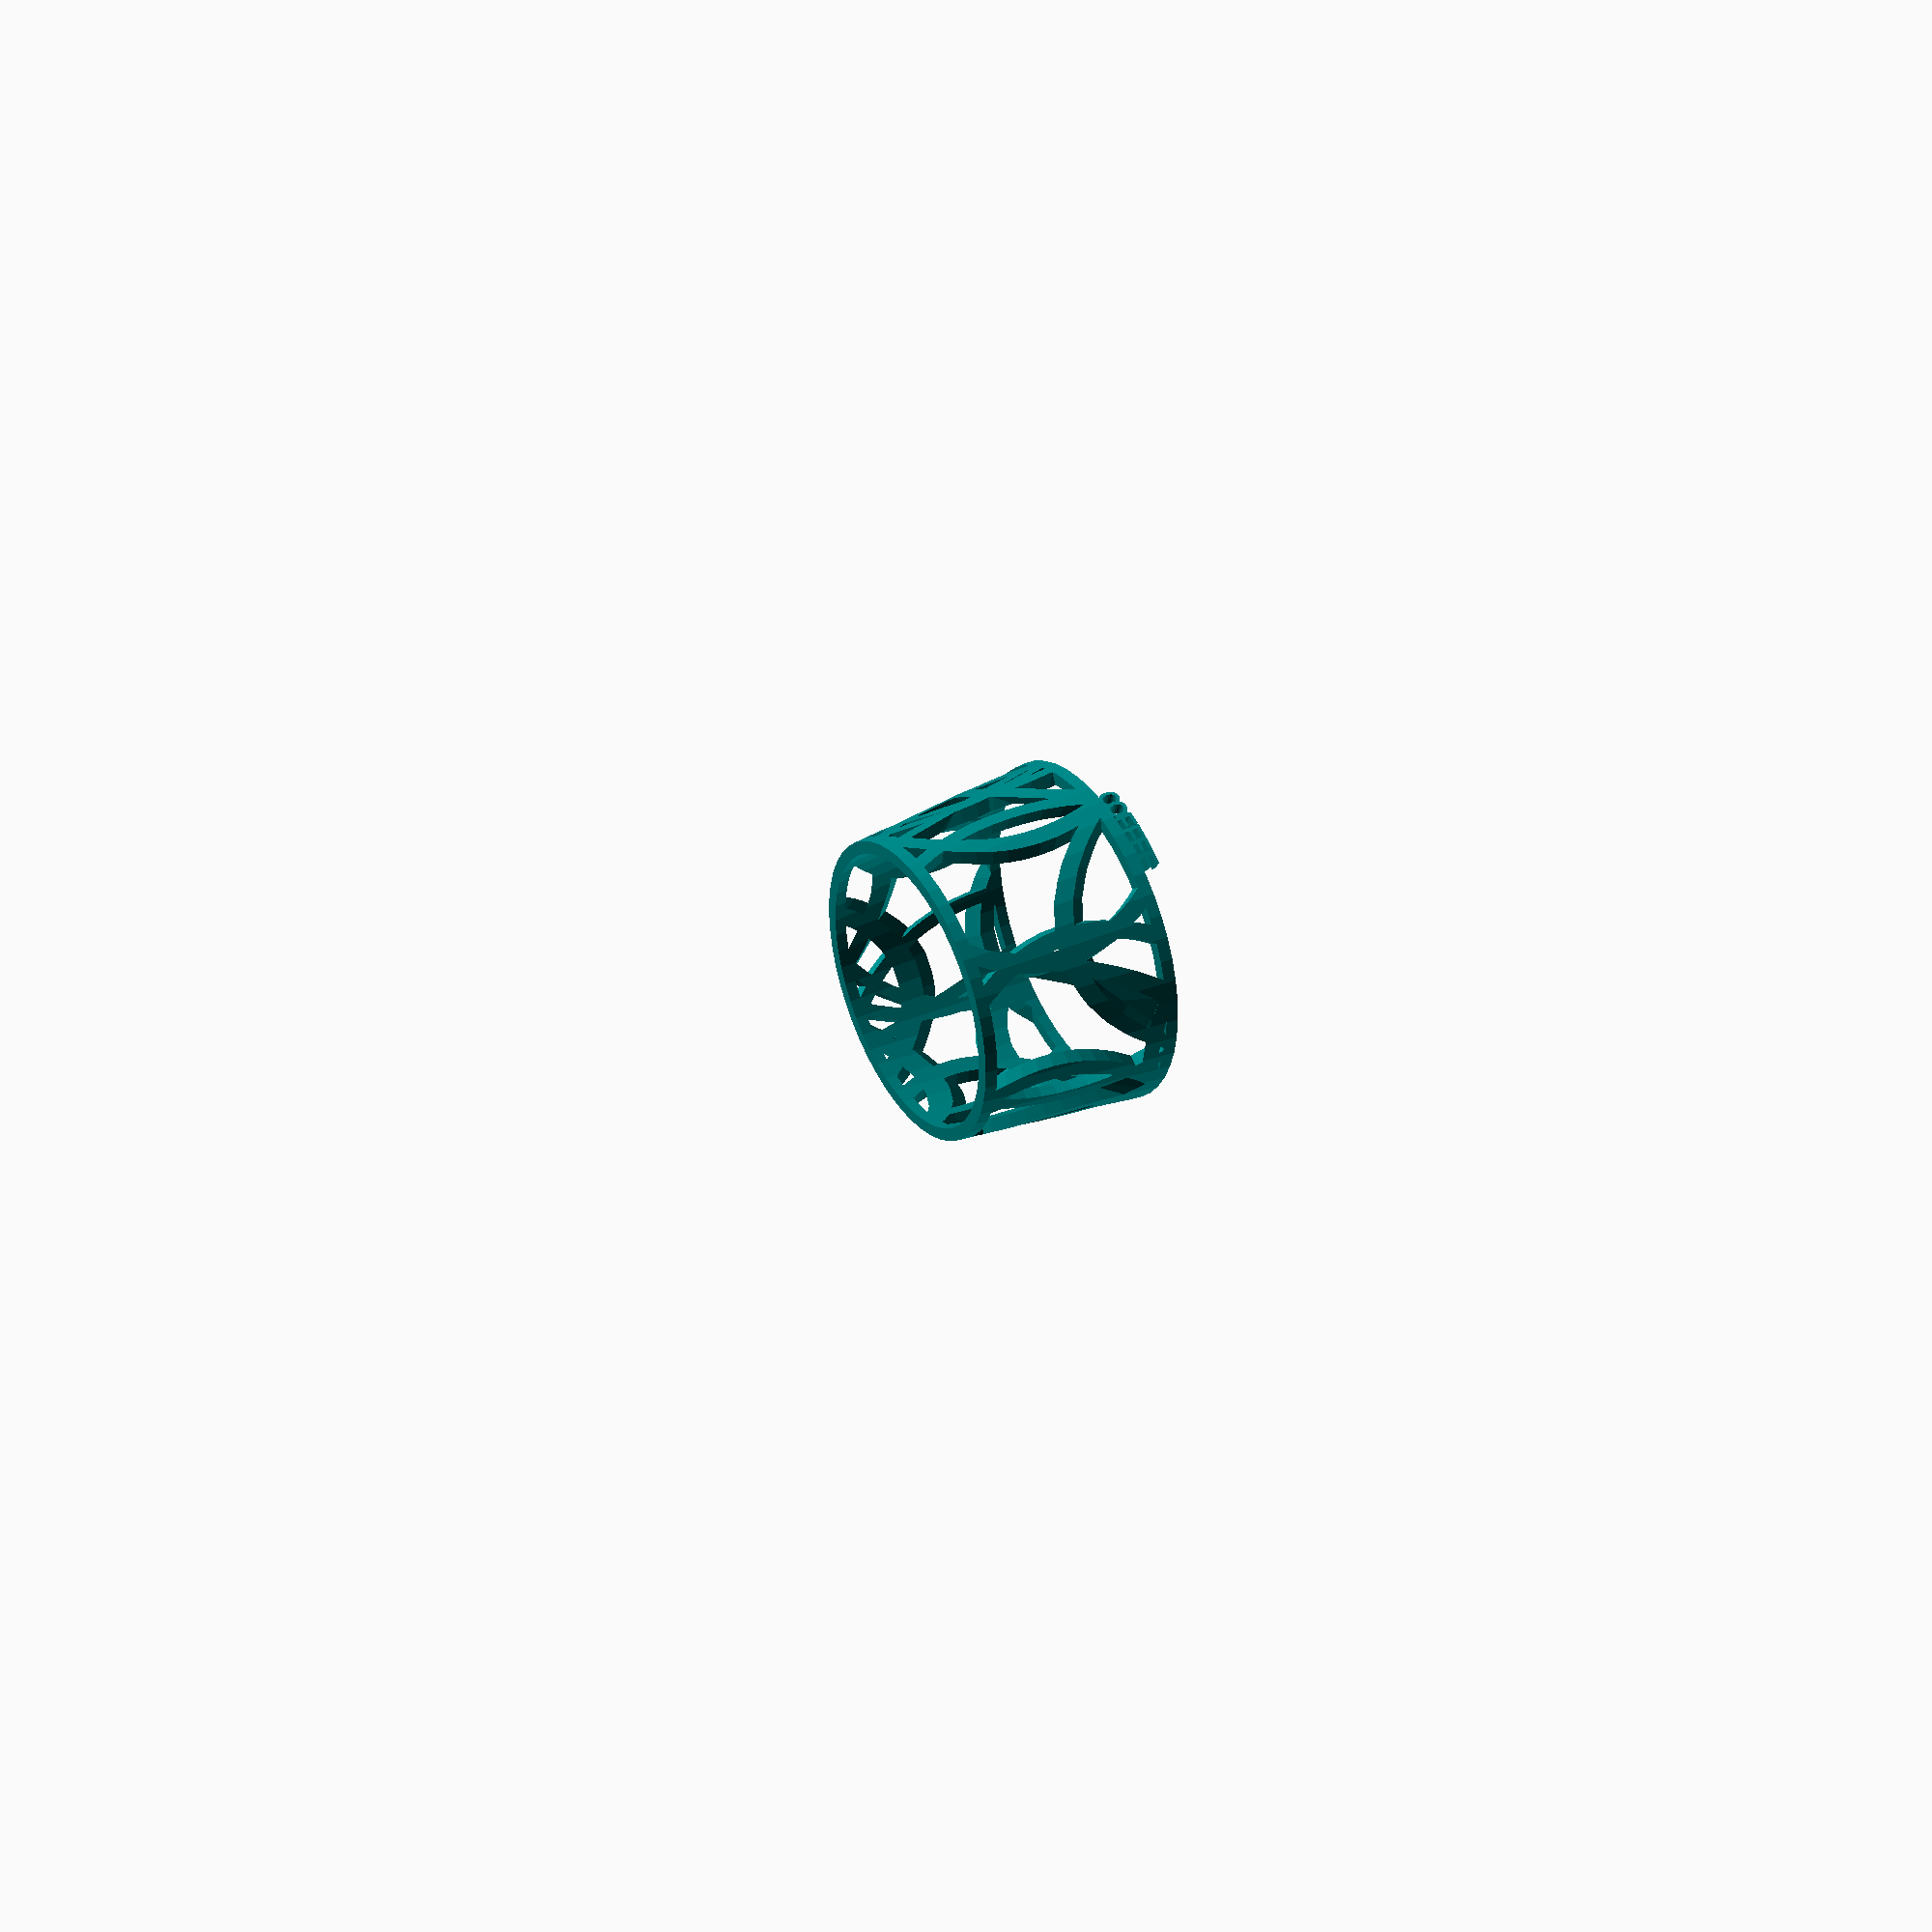
<openscad>
//Digital Design Fabrication HW2
//Hanjong Kim
//150914

//variables

/* [Cup] */
diameter_top = 90;
diameter_bottom = 60;
cup_height = 140;

/* [Sleeve] */
sleeve_type=0; // [0:Circle,1:Square]
sleeve_thinkness = 3; // [1:10]
sleeve_height = 50; // [20:100]
name = "COFFEE";
text_size=5; // [1:10]

/* [Hidden] */
cup_shell = 3;
res=50;


//modeling
//cup();


color("teal")
union(){
    union(){
        sleeve();
        ring();
    }
    intersection(){
        cup_holder();
        name();
    }
}

module name(){
    for(i=[0:len(name)]){
        temp_rad=(diameter_top-diameter_bottom)/2*((cup_height/2+sleeve_height/2)/cup_height)+diameter_bottom/2;
        rotate([0,0,i*text_size])
        translate([0,0,-text_size/2-0.5])
        translate([temp_rad-5, 0, cup_height/2+sleeve_height/2+text_size/2]) 
        rotate([90,0,90])
        linear_extrude(height = 30, center = true, convexity = 10, twist = 0)
        text(name[i], font = "Liberation Sans:style=Bold", size=text_size, halign = "center");
    }
}

module sleeve(){
    intersection(){
        intersection(){
            cup_holder();
            pattern();
        }
        translate([0,0,cup_height/2-sleeve_height/2])
        cylinder(r=diameter_top/2+30, h=sleeve_height, $fn=res);
    }
}

module ring(){
    intersection(){
        cup_holder();
        translate([0,0,cup_height/2-sleeve_height/2])
        cylinder(r=diameter_top/2+30, h=sleeve_thinkness, $fn=res);
    }
    intersection(){
        cup_holder();
        translate([0,0,cup_height/2+sleeve_height/2-sleeve_thinkness])
        cylinder(r=diameter_top/2+30, h=sleeve_thinkness, $fn=res);
    }
}


module pattern(){
    if(sleeve_type==0){
        for(j=[0:cup_height/2:cup_height]){
            for(i=[0:45:360]){
                rand_rad = rands(50,100,1)[0];
                rand_angle = rands(-20,20,1)[0];
                translate([0,0,j])
                rotate([90+rand_angle,0,i])
                difference(){
                    cylinder(r2=rand_rad, r1=15, h=60, $fn=res);
                    cylinder(r2=rand_rad-5, r1=10, h=60+0.1, $fn=res);
                }
            }
        }
    }
    else{
        for(j=[0:cup_height/5:cup_height]){
            for(i=[0:45:360]){
                rand_rad = rands(30,60,1)[0];
                rand_angle = rands(-45,45,1)[0];
                rotate([0,0,i])
                translate([diameter_bottom/2,0,j])
                rotate([rand_angle,0,0])
                difference(){
                    cube(size = rand_rad, center=true);
                    cube(size = [500,rand_rad-3,rand_rad-3], center=true);
                }
            }
        }
    }
}


module cup(){
    color("white")
    difference(){
        cylinder(r1=diameter_bottom/2, r2=diameter_top/2, h=cup_height, $fn=res);
        translate([0,0,cup_shell])
        cylinder(r1=diameter_bottom/2-cup_shell, r2=diameter_top/2-cup_shell, h=cup_height-cup_shell+0.1, $fn=res);
    }
}

module cup_holder(){
    color("lime")
    difference(){
        cylinder(r1=diameter_bottom/2+sleeve_thinkness, r2=diameter_top/2+sleeve_thinkness, h=cup_height, $fn=res);
        cylinder(r1=diameter_bottom/2-0.2, r2=diameter_top/2-0.2, h=cup_height+0.1, $fn=res);
    }
}

</openscad>
<views>
elev=143.7 azim=80.0 roll=300.4 proj=p view=wireframe
</views>
